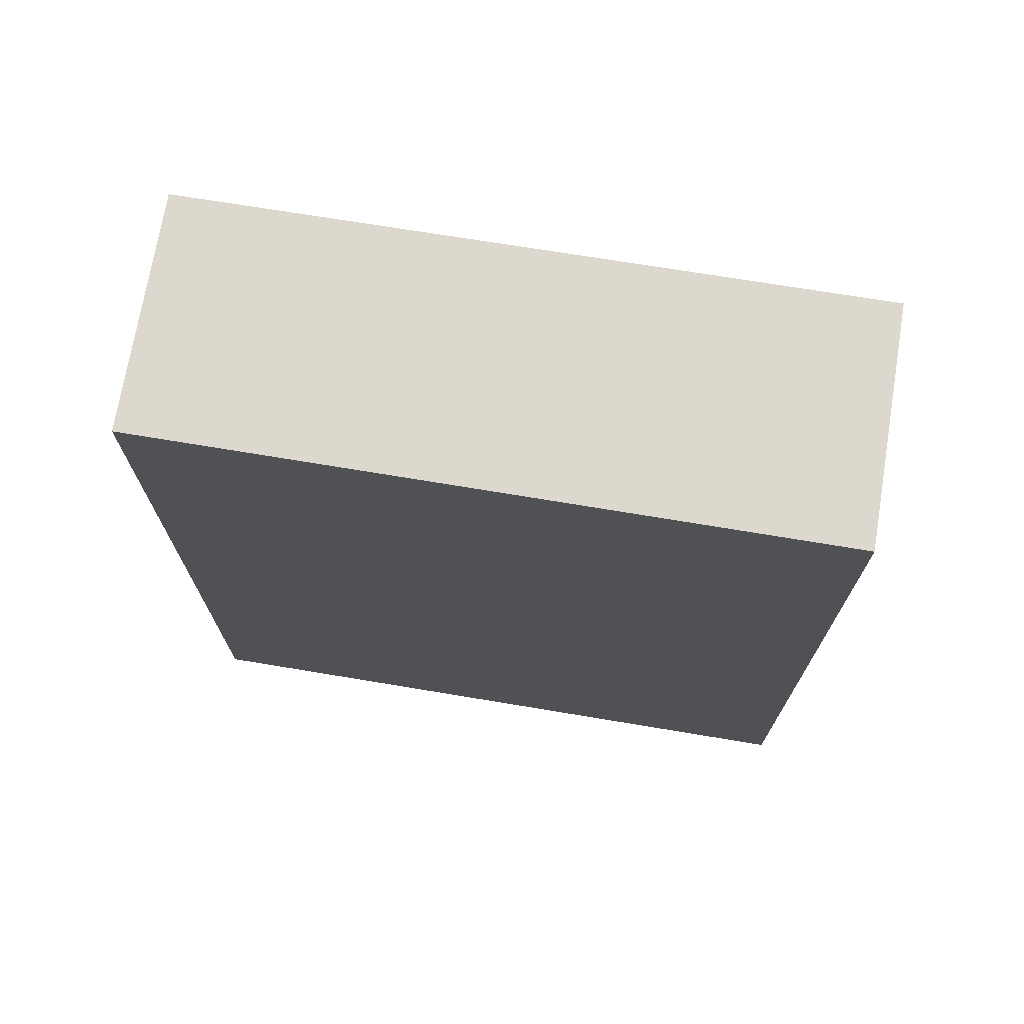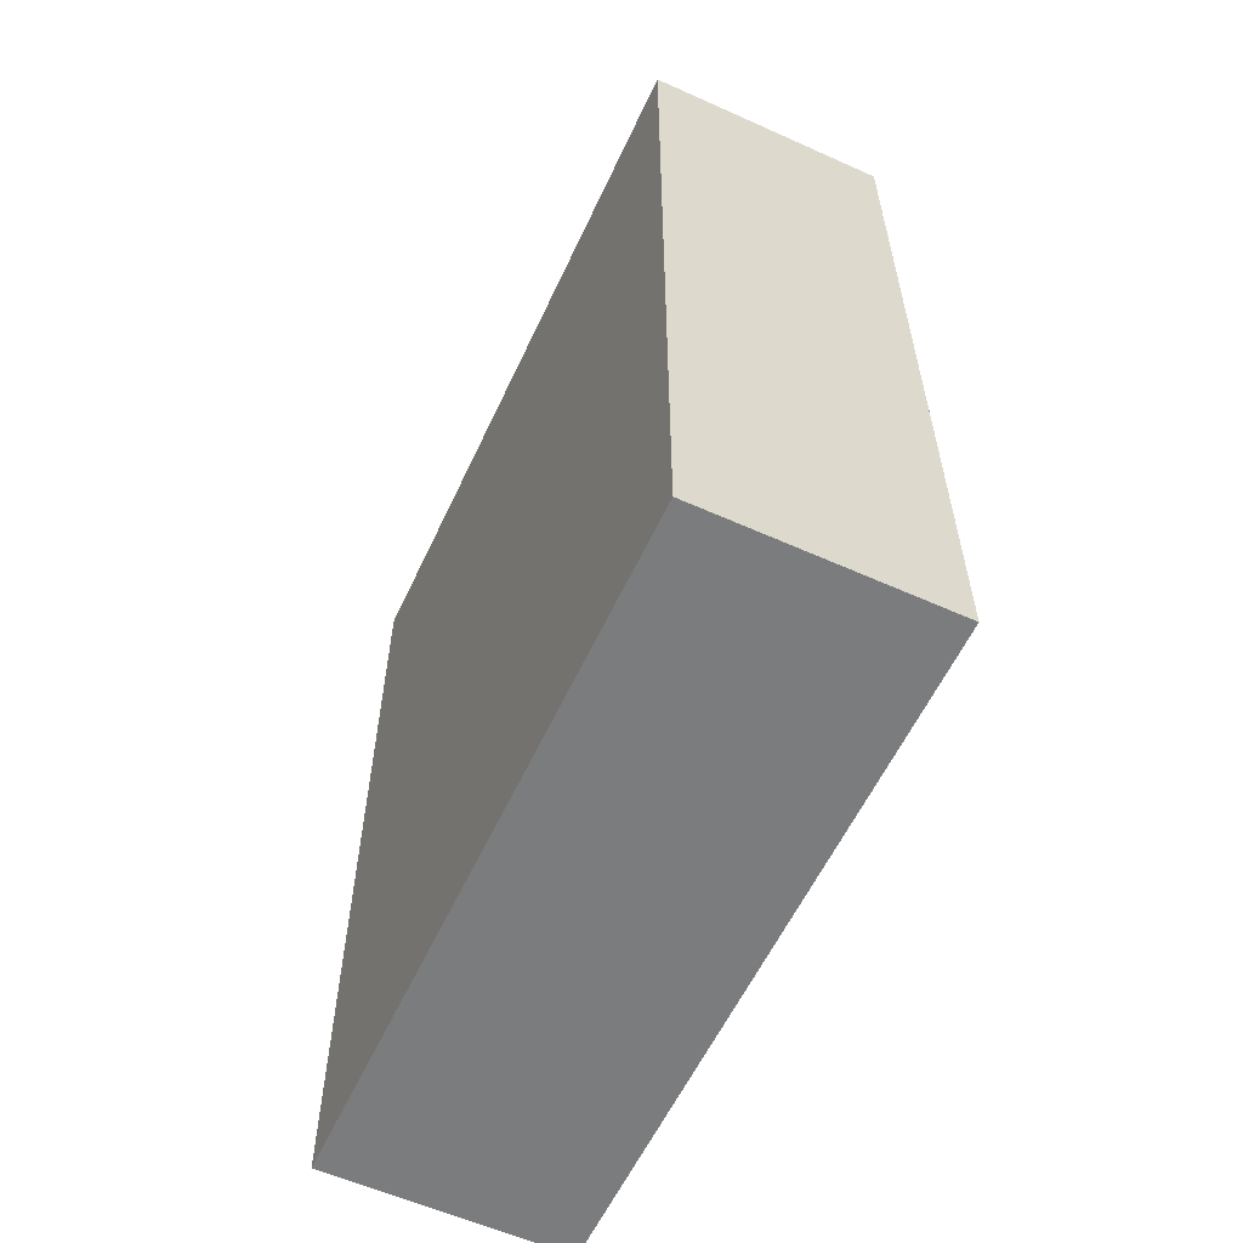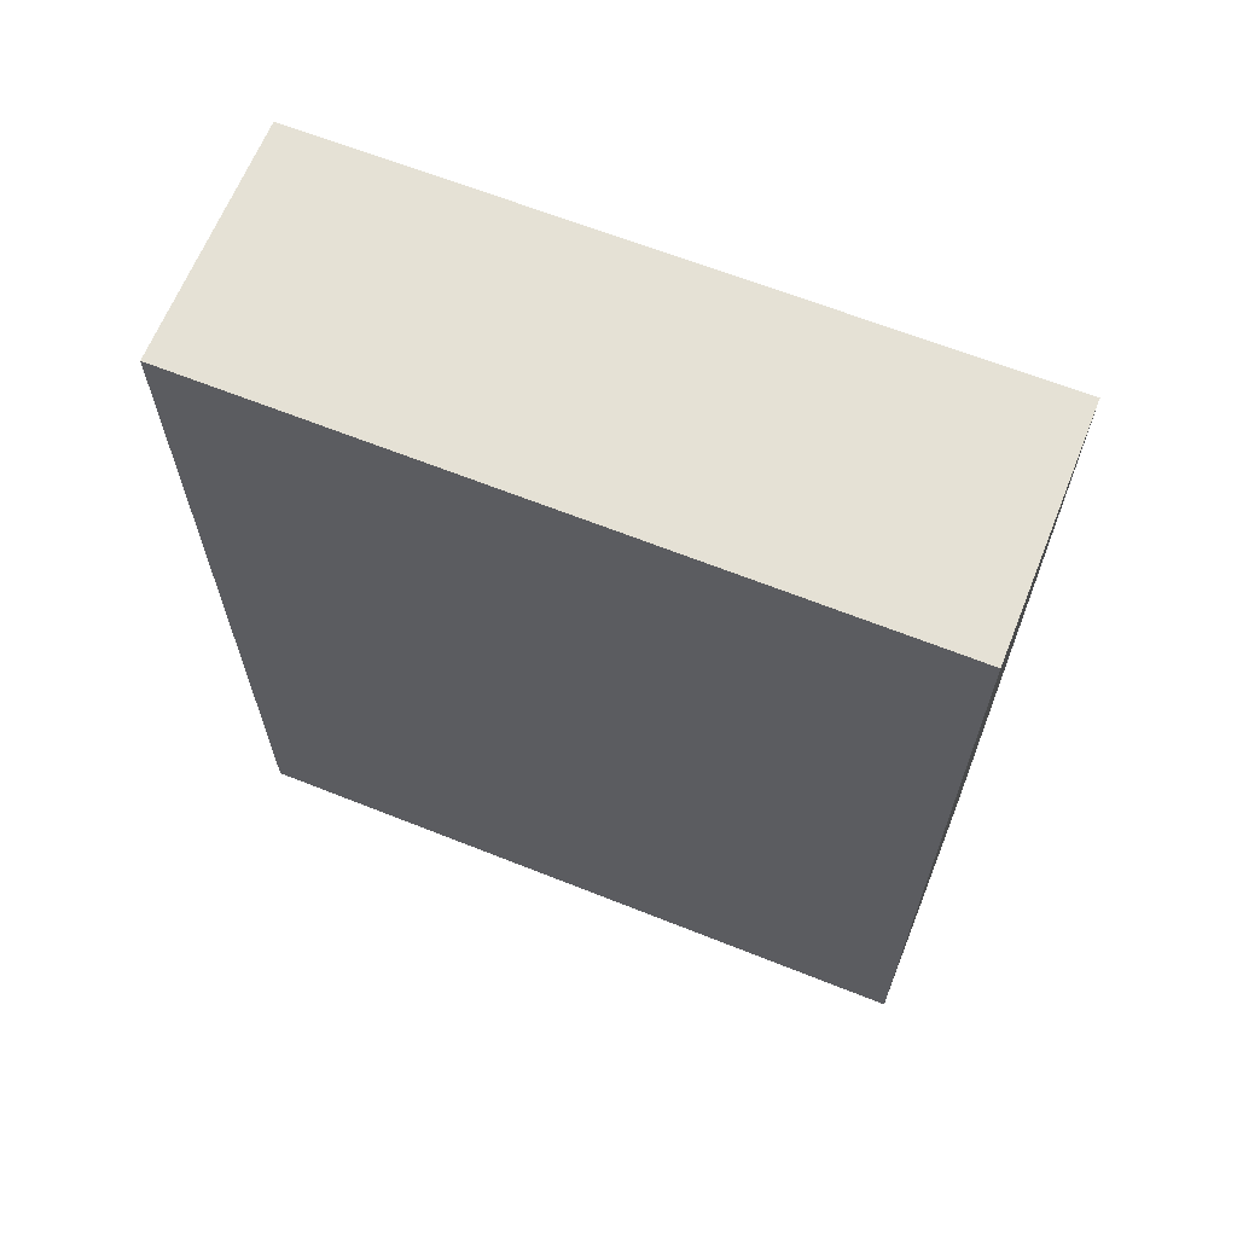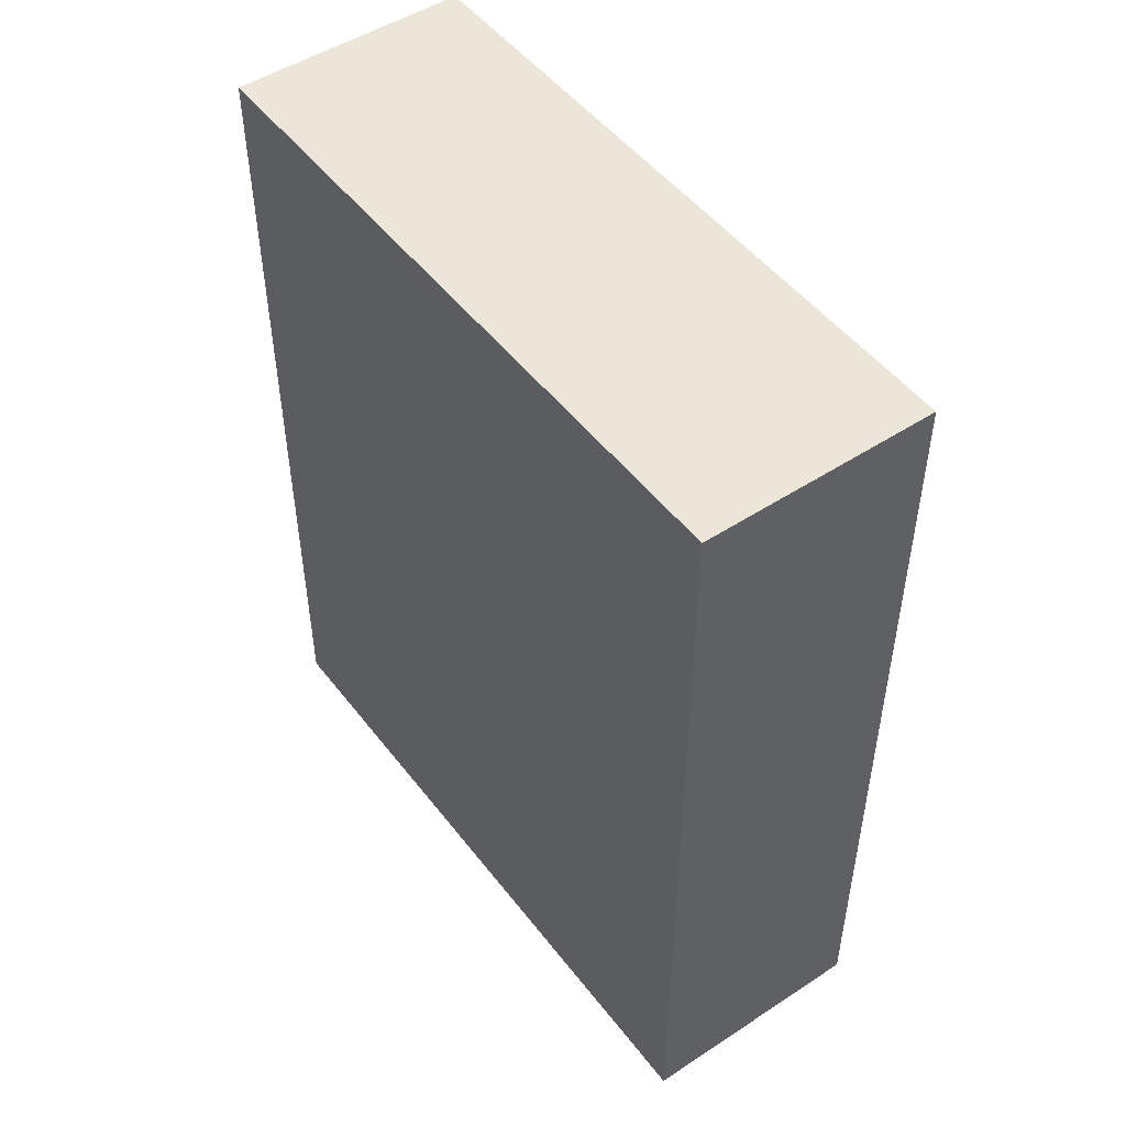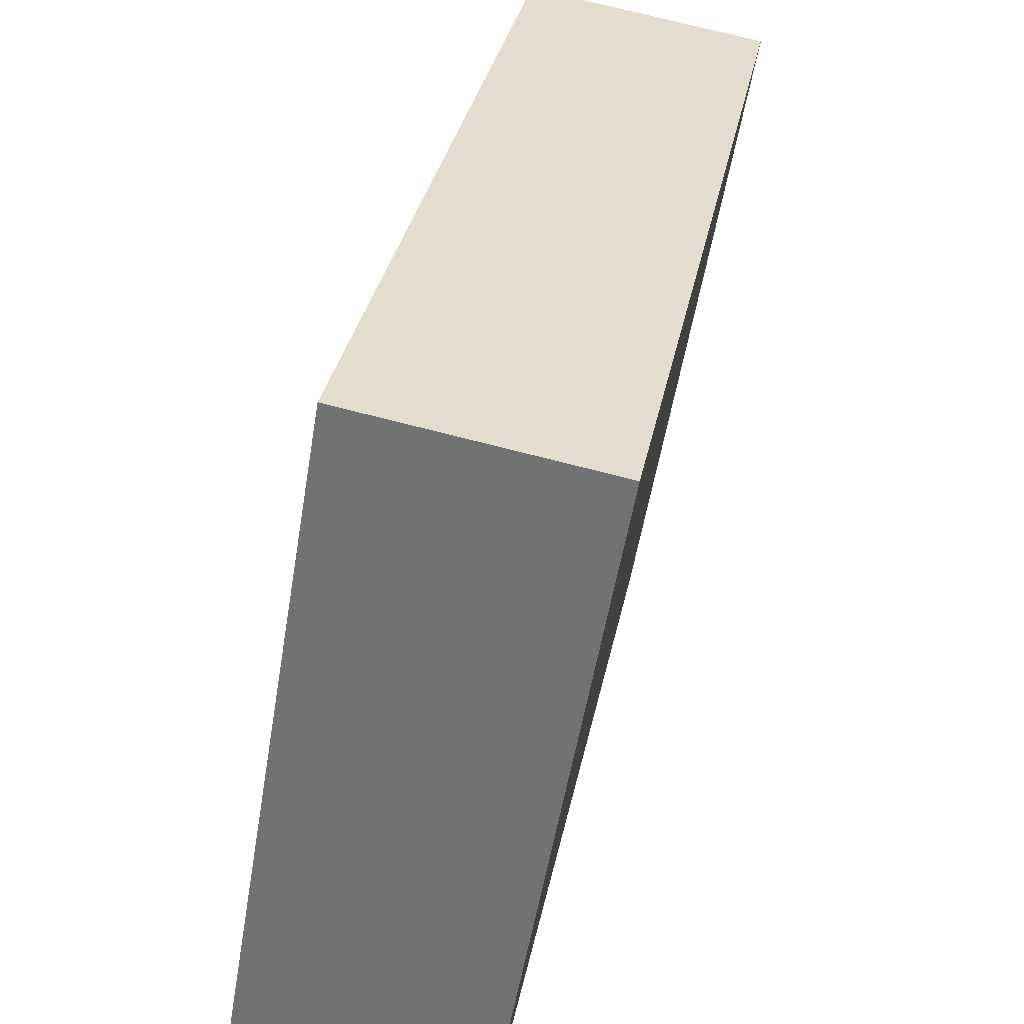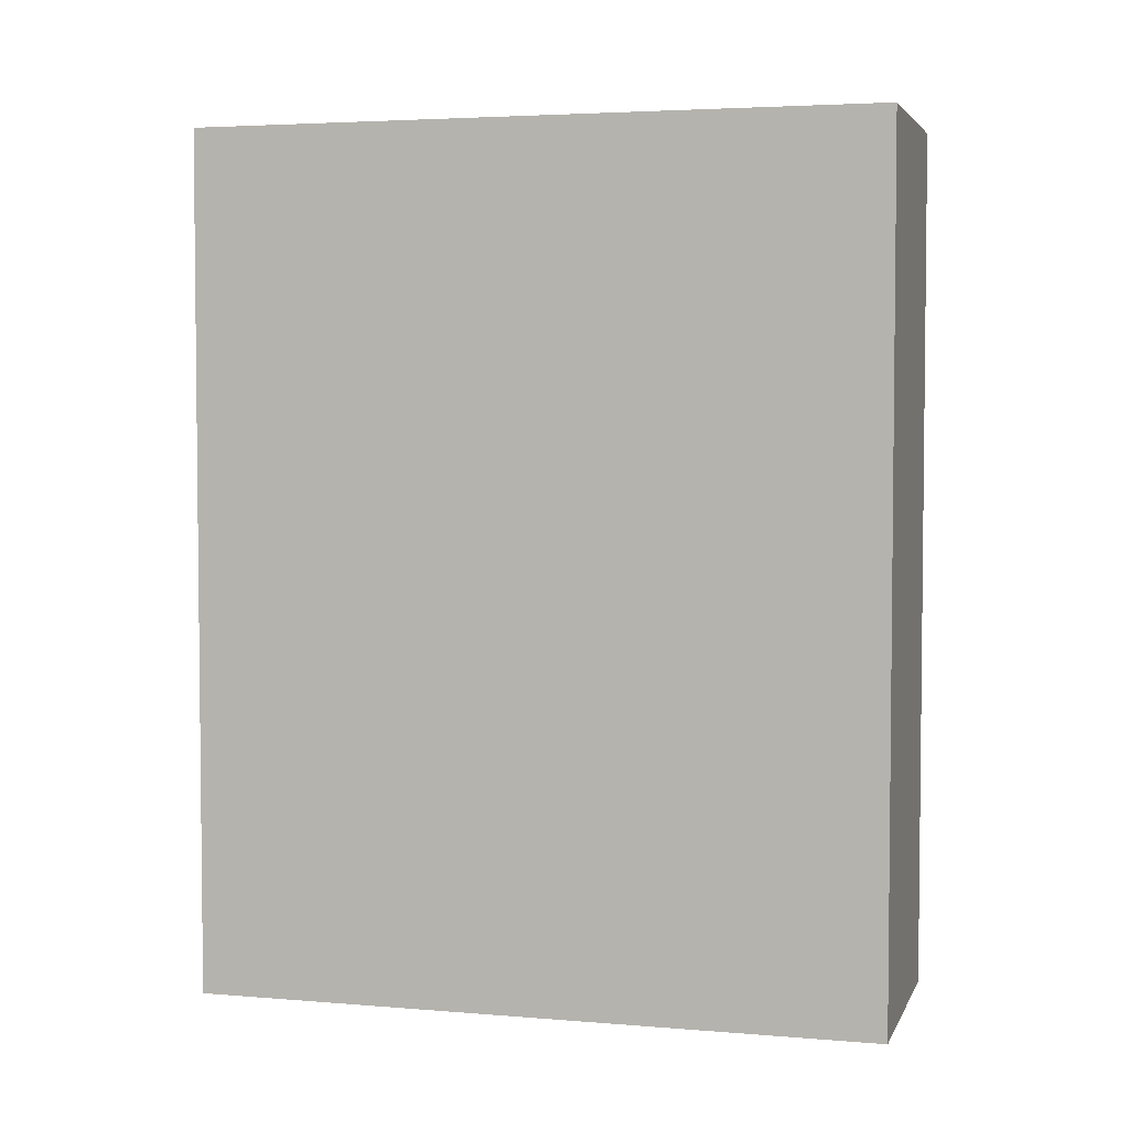
<metadata>
{"format":"obj","ext":"obj","renderer":"f3d","projection":"perspective","resolution":1024,"background":"white","views":[{"elev":72.2,"azim":-71.0,"up":"+Y"},{"elev":-58.7,"azim":-15.3,"up":"+Y"},{"elev":65.1,"azim":-58.6,"up":"+Y"},{"elev":49.5,"azim":153.7,"up":"+Y"},{"elev":32.7,"azim":10.8,"up":"+Z"},{"elev":3.9,"azim":-64.9,"up":"+Y"}]}
</metadata>
<code>
v  0.815 6.148 4.84
v  1.678 6.148 -0.283
v  0 6.148 3.765e-16
v  2.508 6.148 4.555
v  0 0 0
v  0.815 -2.964e-16 4.84
v  2.508 -2.789e-16 4.555
v  1.678 1.733e-17 -0.283
g defaultobject
f 1 2 3
f 2 1 4
f 5 1 3
f 1 5 6
f 6 4 1
f 4 6 7
f 7 2 4
f 2 7 8
f 8 3 2
f 3 8 5
f 5 7 6
f 7 5 8

</code>
